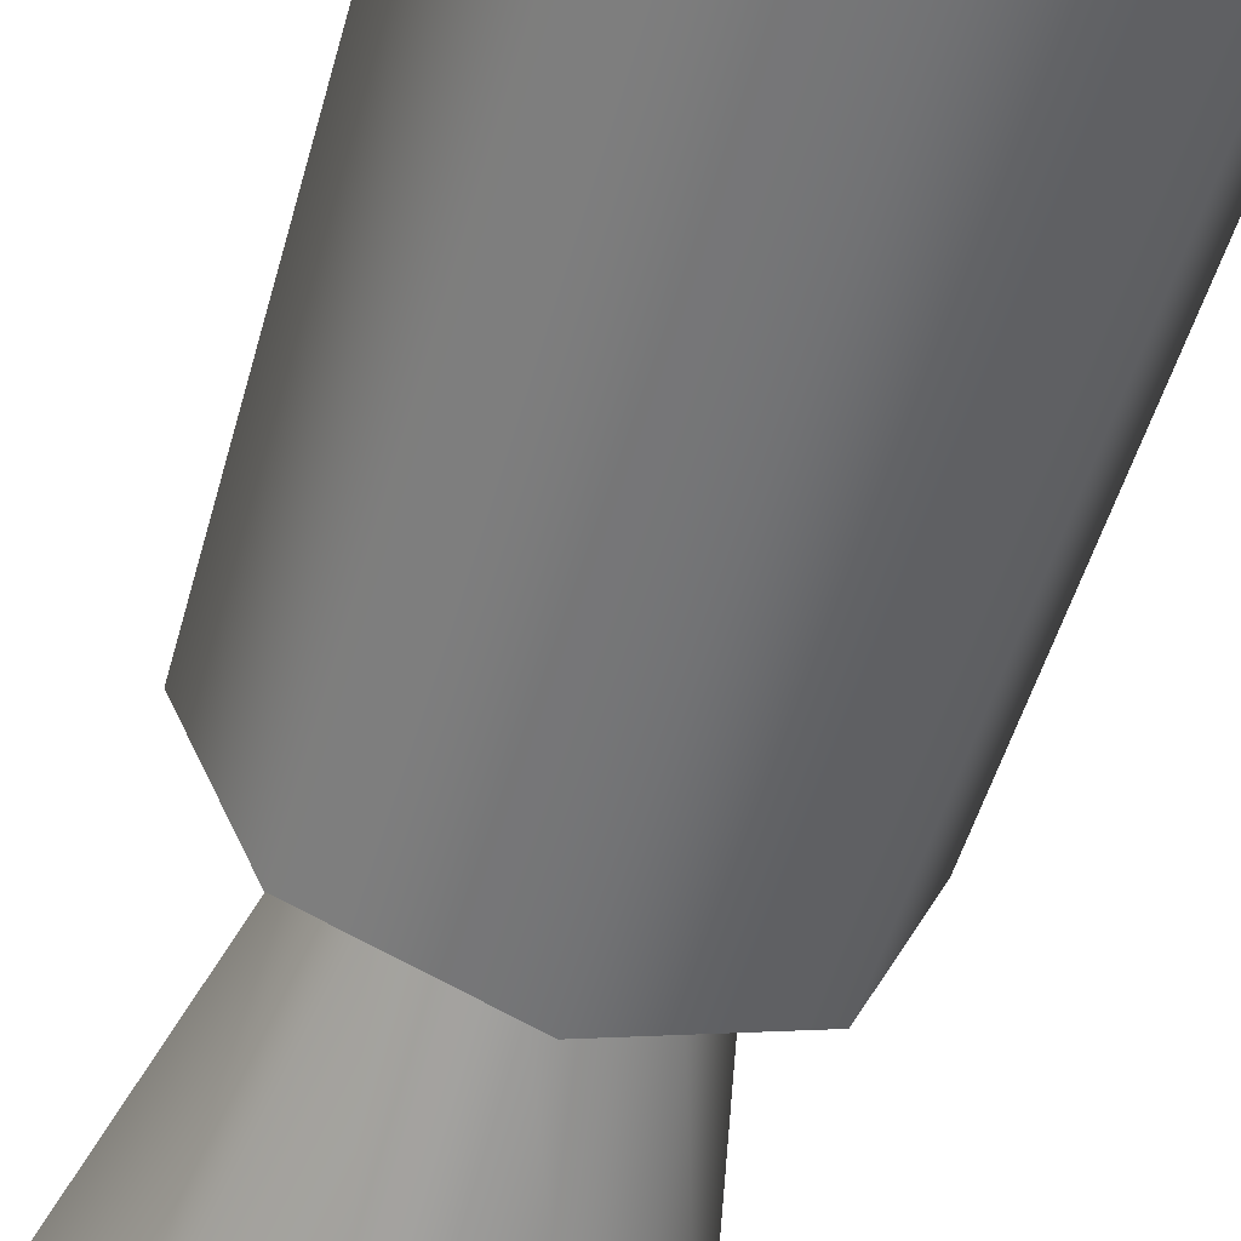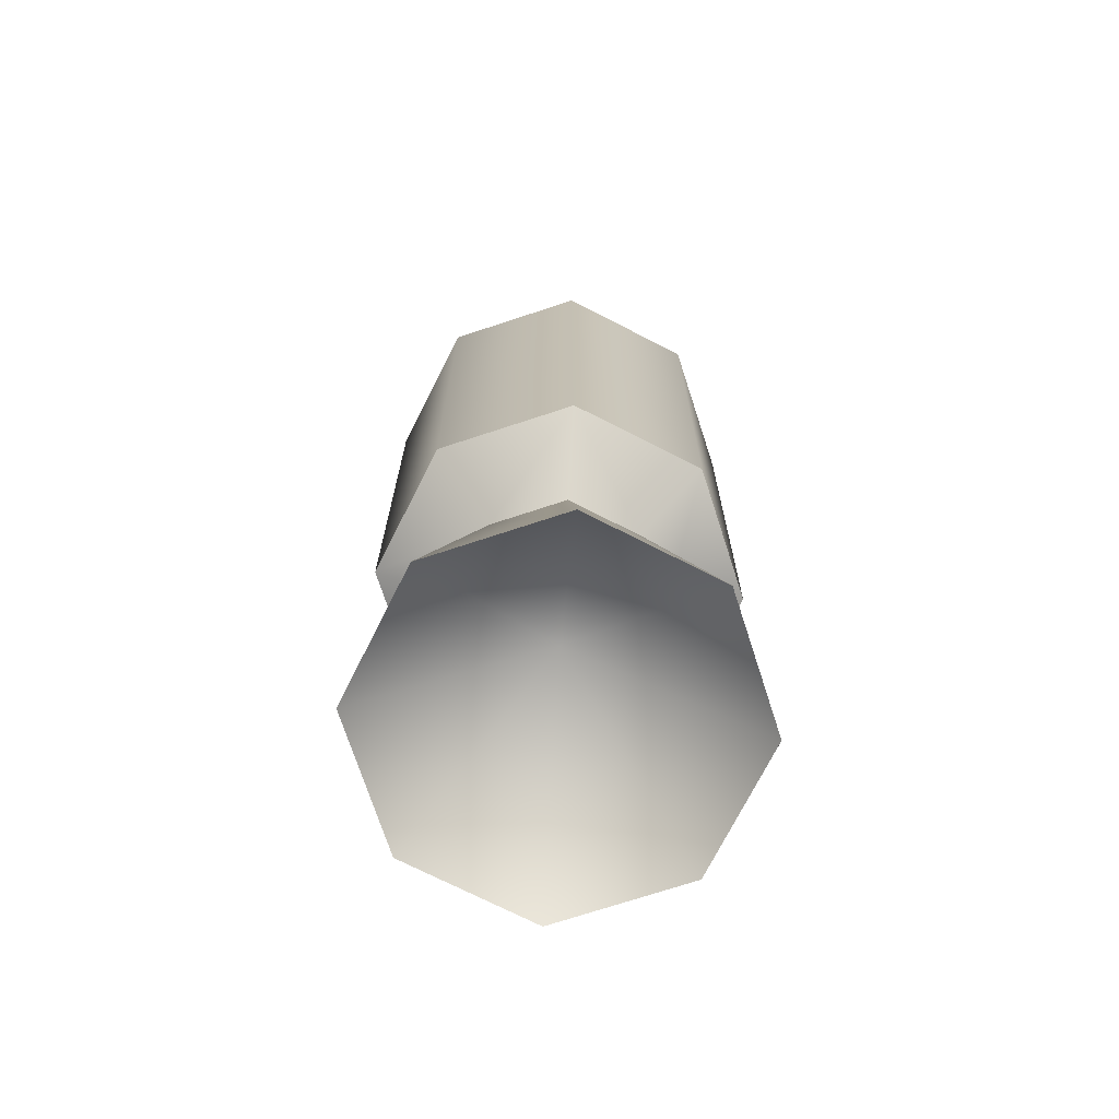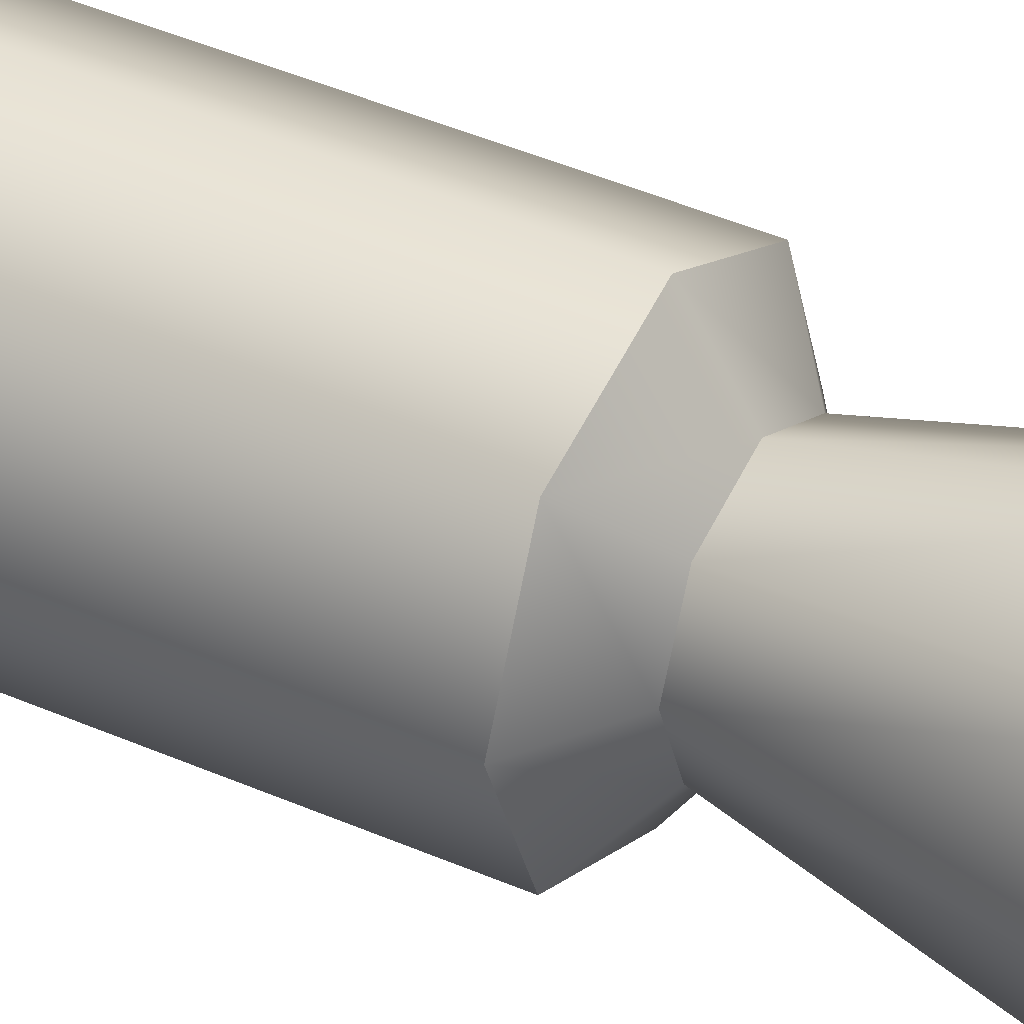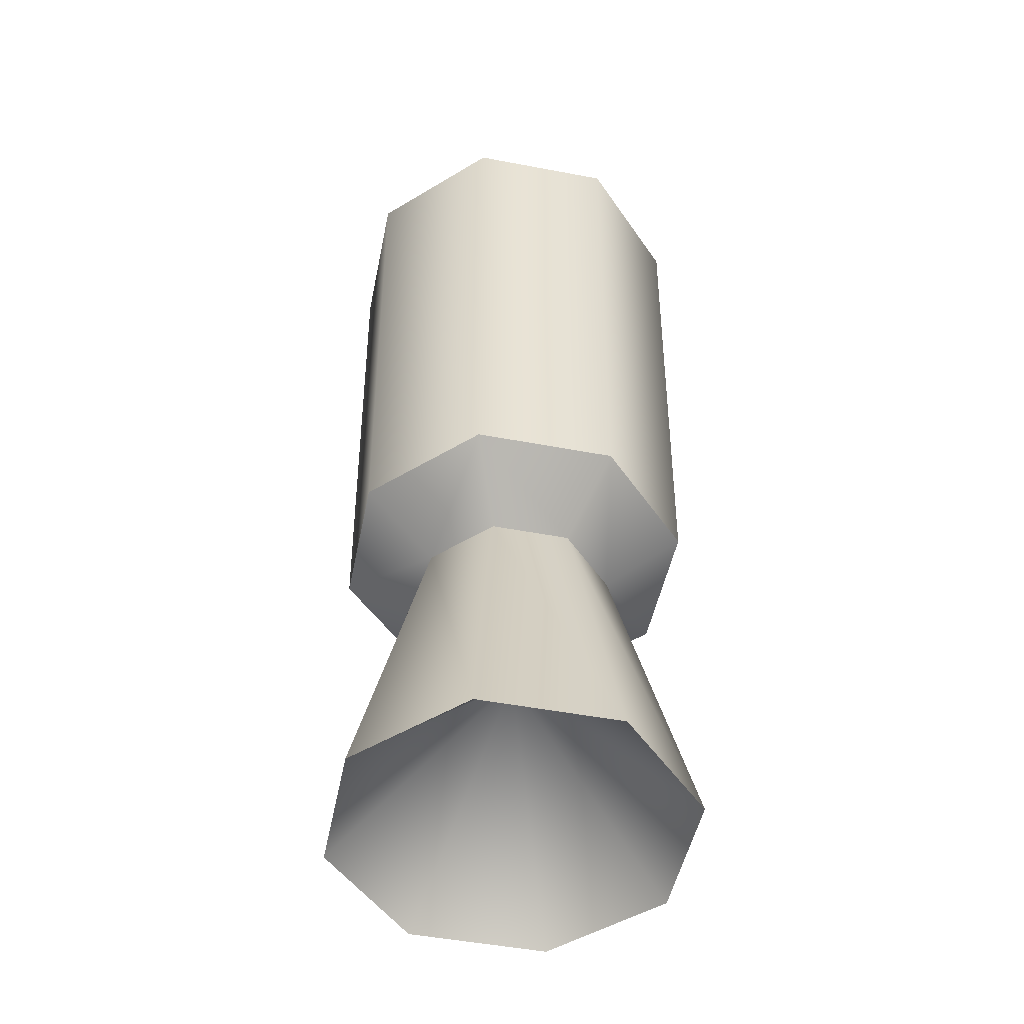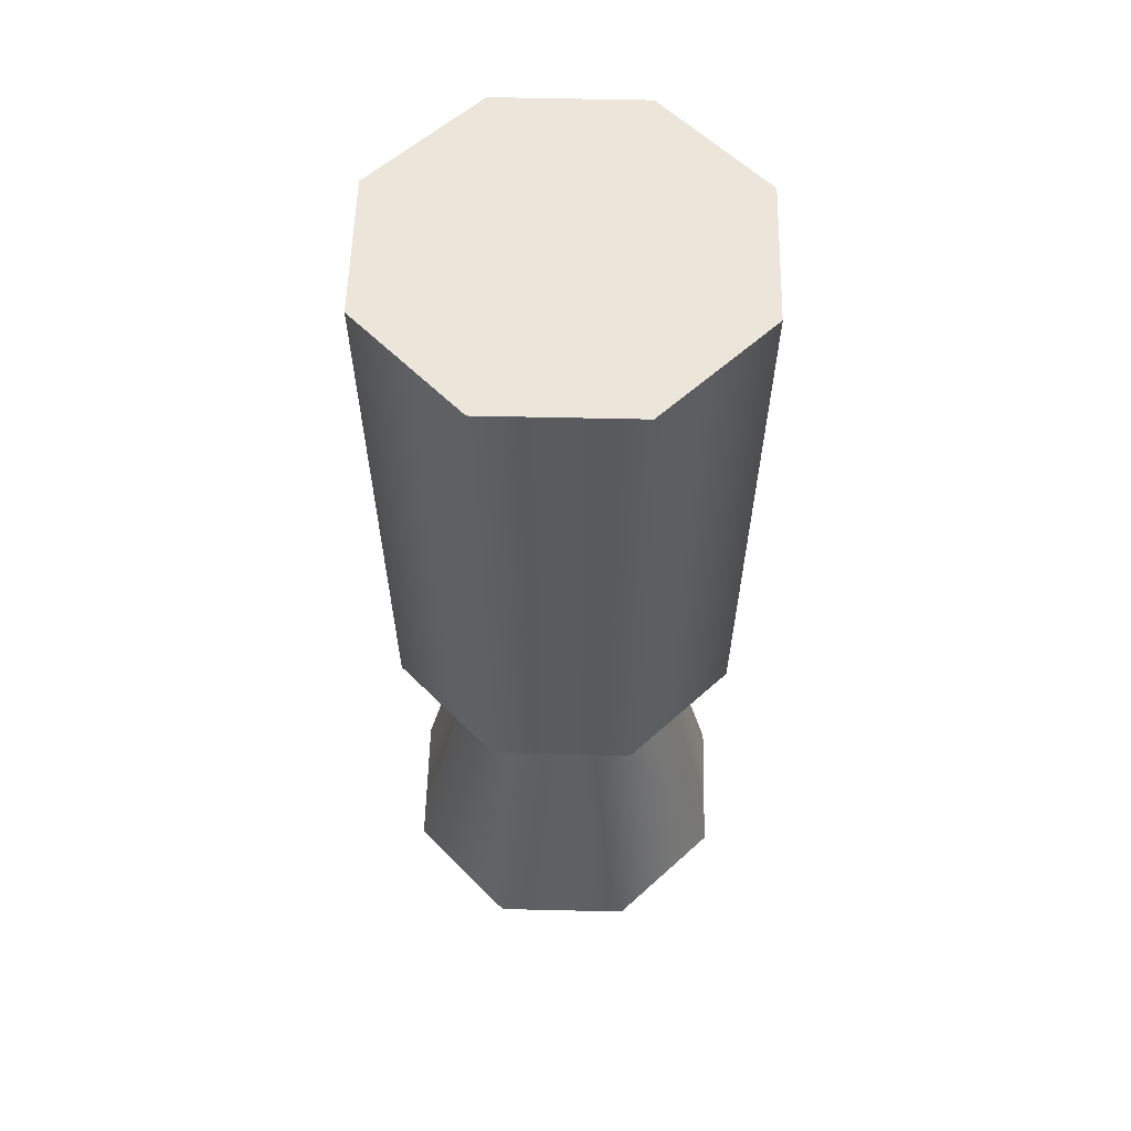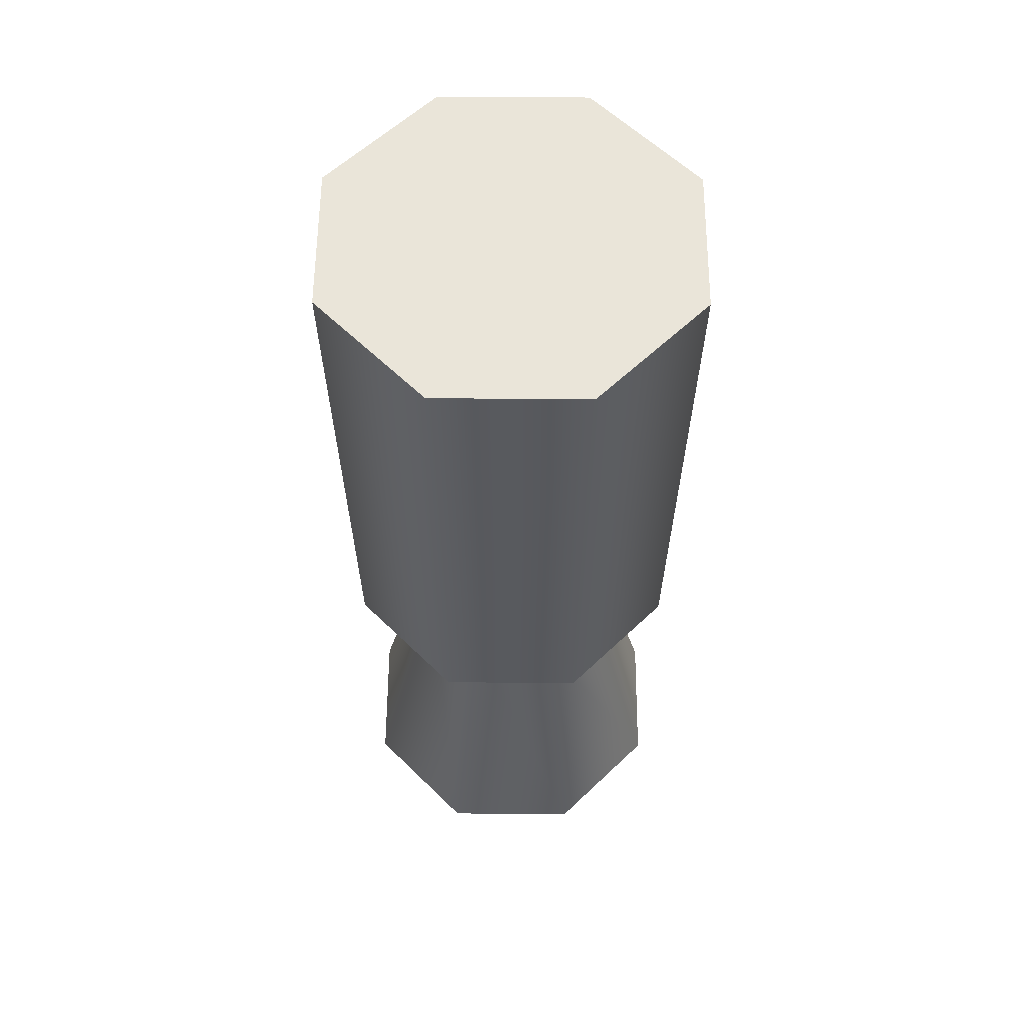
<metadata>
{"format":"obj","ext":"obj","renderer":"f3d","projection":"perspective","resolution":1024,"background":"white","views":[{"elev":-56.5,"azim":163.5,"up":"+Z"},{"elev":-73.5,"azim":85.6,"up":"+Y"},{"elev":37.3,"azim":-59.6,"up":"+Z"},{"elev":-50.4,"azim":100.8,"up":"+Y"},{"elev":56.0,"azim":158.9,"up":"+Y"},{"elev":58.1,"azim":157.9,"up":"+Y"}]}
</metadata>
<code>
g muzzle_ak74_izhmash_ak104_std_762x39_LOD1
v 0.0001665 -0.07149 0.01359
v 0.0001665 -0.04677 0.007619
v 0.009862 -0.07149 0.009573
v 0.00564 -0.04677 0.005351
v -0.005307 -0.04677 0.005351
v -0.009529 -0.07149 0.009573
v -0.007575 -0.04677 -0.0001225
v -0.01355 -0.07149 -0.0001225
v -0.005307 -0.04677 -0.005597
v -0.009529 -0.07149 -0.009819
v 0.0001665 -0.04677 -0.007864
v 0.0001665 -0.07149 -0.01383
v 0.01388 -0.07149 -0.0001225
v 0.007908 -0.04677 -0.0001225
v 0.009862 -0.07149 -0.009819
v 0.00564 -0.04677 -0.005597
v 0.0001665 -0.07149 -0.01383
v 0.0001665 -0.04677 -0.007864
v 0.01048 -0.0001595 -0.01044
v -0.01442 -0.0001595 -0.0001225
v 0.0001665 -0.0001595 -0.01471
v -0.01015 -0.0001595 -0.01044
v -0.01015 -0.0001595 0.01019
v 0.01476 -0.0001595 -0.0001225
v 0.0001665 -0.0001595 0.01447
v 0.01048 -0.0001595 0.01019
v -0.01015 -0.0001595 -0.01044
v -0.009612 -0.04274 -0.009901
v 0.0001665 -0.0001595 -0.01471
v 0.0001665 -0.04274 -0.01395
v -0.01366 -0.04274 -0.0001225
v -0.01442 -0.0001595 -0.0001225
v -0.009612 -0.04274 0.009655
v -0.01015 -0.0001595 0.01019
v 0.0001665 -0.04274 0.01371
v 0.0001665 -0.0001595 0.01447
v 0.009945 -0.04274 0.009655
v 0.01048 -0.0001595 0.01019
v 0.01399 -0.04274 -0.0001225
v 0.01476 -0.0001595 -0.0001225
v 0.009945 -0.04274 -0.009901
v 0.01048 -0.0001595 -0.01044
v 0.0001665 -0.0001595 -0.01471
v 0.0001665 -0.04274 -0.01395
v -0.009529 -0.07149 -0.009819
v -0.01355 -0.07149 -0.0001225
v 0.0001665 -0.05655 -0.0001225
v -0.009529 -0.07149 0.009573
v 0.0001665 -0.07149 0.01359
v 0.009862 -0.07149 0.009573
v 0.01388 -0.07149 -0.0001225
v 0.009862 -0.07149 -0.009819
v 0.0001665 -0.07149 -0.01383
v 0.01399 -0.04274 -0.0001225
v 0.009945 -0.04274 -0.009901
v 0.00564 -0.04677 -0.005597
v 0.007908 -0.04677 -0.0001225
v 0.0001665 -0.04677 -0.007864
v 0.0001665 -0.04274 -0.01395
v 0.00564 -0.04677 0.005351
v 0.009945 -0.04274 0.009655
v 0.0001665 -0.04274 0.01371
v 0.0001665 -0.04677 0.007619
v -0.009612 -0.04274 0.009655
v -0.005307 -0.04677 0.005351
v -0.007575 -0.04677 -0.0001225
v -0.01366 -0.04274 -0.0001225
v -0.005307 -0.04677 -0.005597
v -0.009612 -0.04274 -0.009901
v 0.0001665 -0.04677 -0.007864
v 0.0001665 -0.04274 -0.01395
g muzzle_ak74_izhmash_ak104_std_762x39_LOD1_0
f 3 2 1
f 2 3 4
f 5 1 2
f 1 5 6
f 7 6 5
f 6 7 8
f 9 8 7
f 8 9 10
f 11 10 9
f 11 12 10
f 4 3 13
f 4 13 14
f 15 14 13
f 14 15 16
f 17 16 15
f 16 17 18
f 21 20 19
f 20 21 22
f 23 19 20
f 19 23 24
f 25 24 23
f 24 25 26
f 29 28 27
f 28 29 30
f 31 27 28
f 27 31 32
f 33 32 31
f 32 33 34
f 35 34 33
f 34 35 36
f 37 36 35
f 36 37 38
f 39 38 37
f 38 39 40
f 41 40 39
f 40 41 42
f 41 43 42
f 43 41 44
f 47 46 45
f 48 46 47
f 49 48 47
f 49 47 50
f 47 51 50
f 47 52 51
f 52 47 53
f 47 45 53
f 56 55 54
f 57 56 54
f 56 58 55
f 58 59 55
f 60 57 54
f 61 60 54
f 60 61 62
f 63 60 62
f 63 62 64
f 65 63 64
f 66 65 64
f 67 66 64
f 68 66 67
f 69 68 67
f 70 68 69
f 71 70 69

</code>
